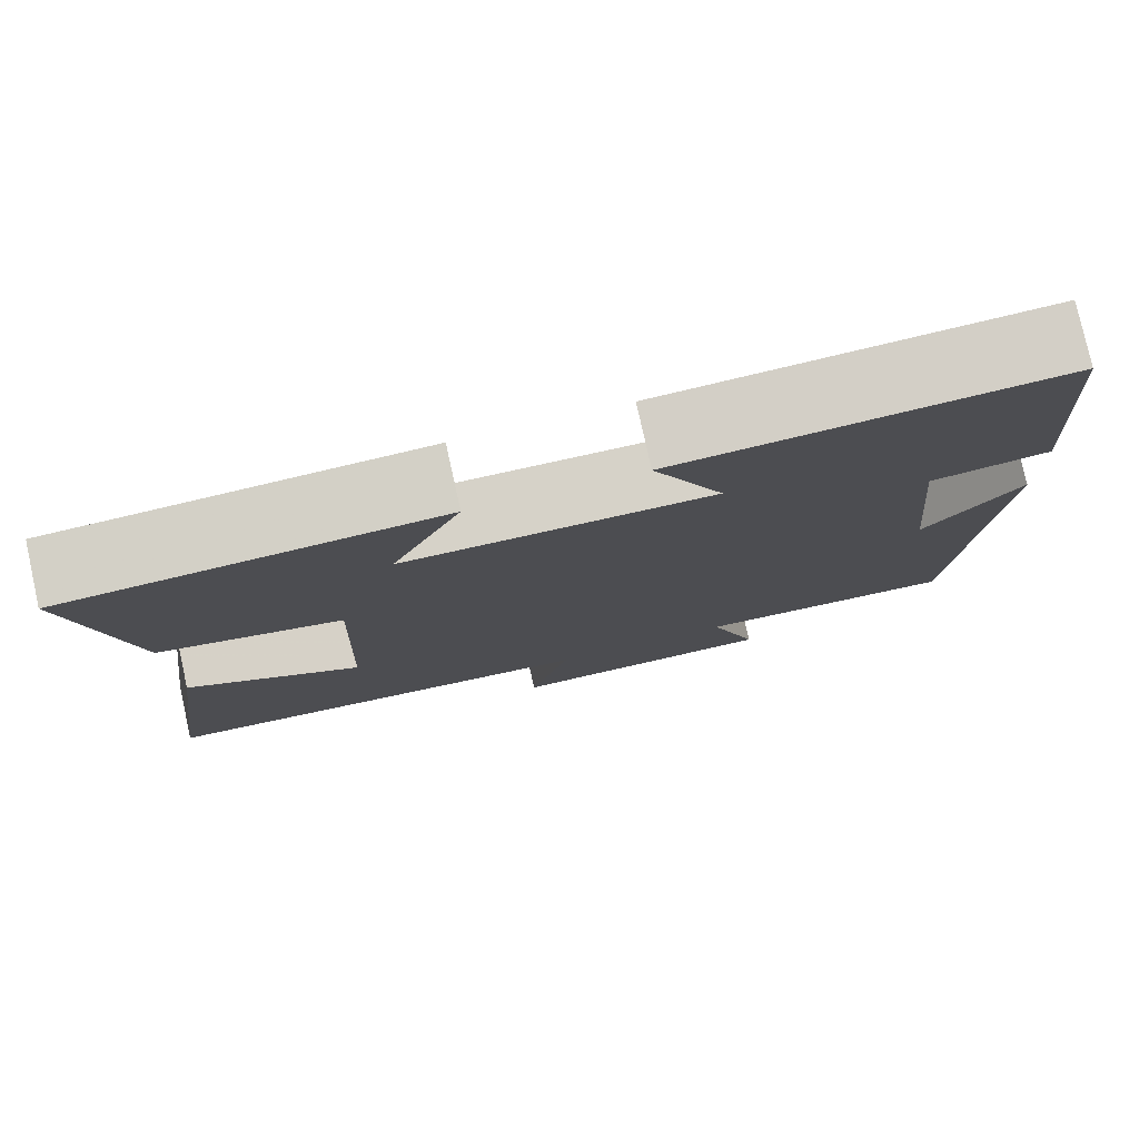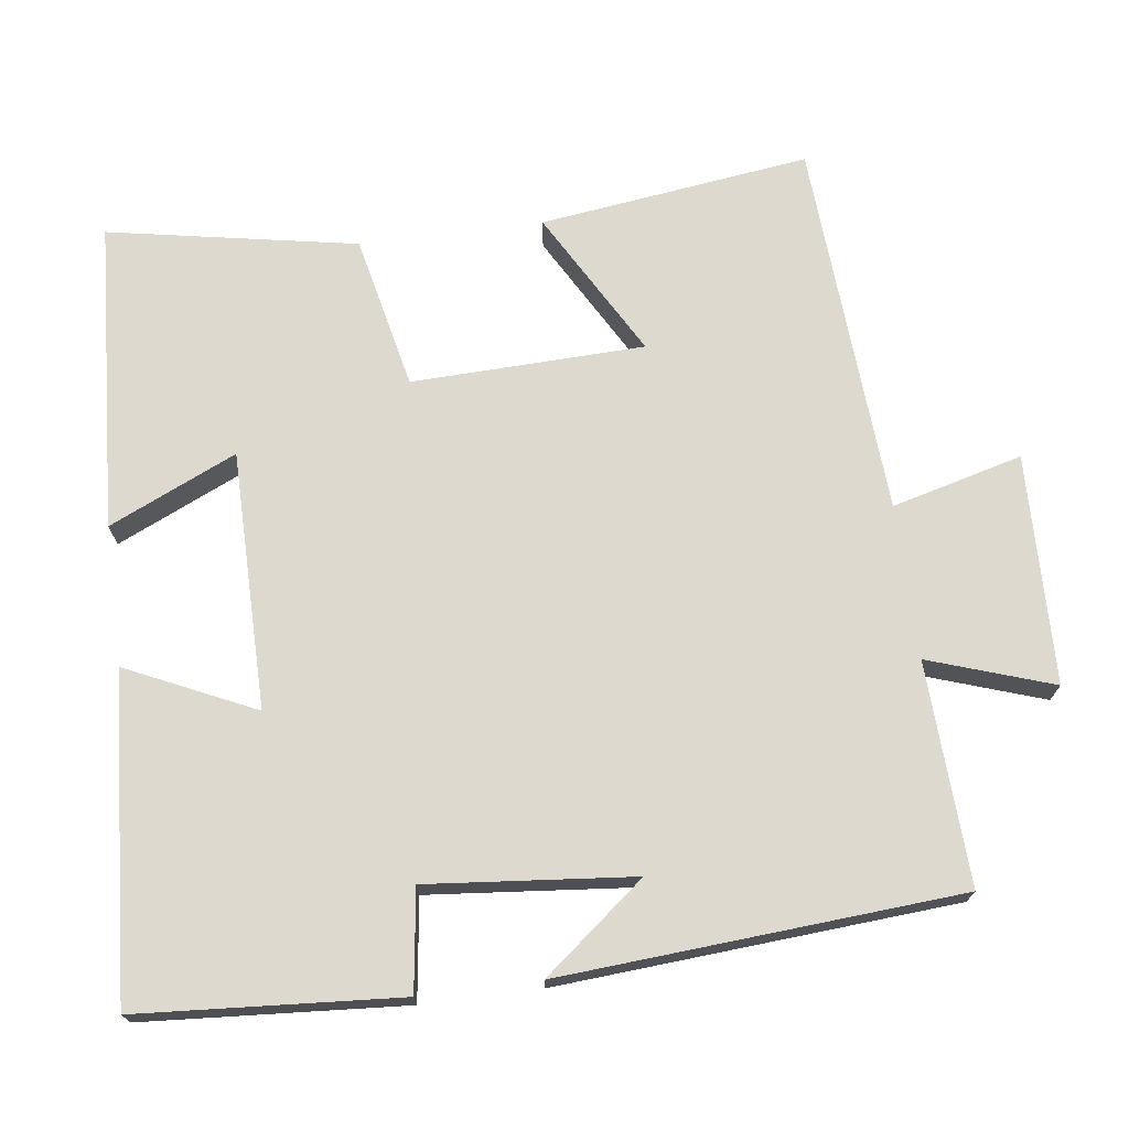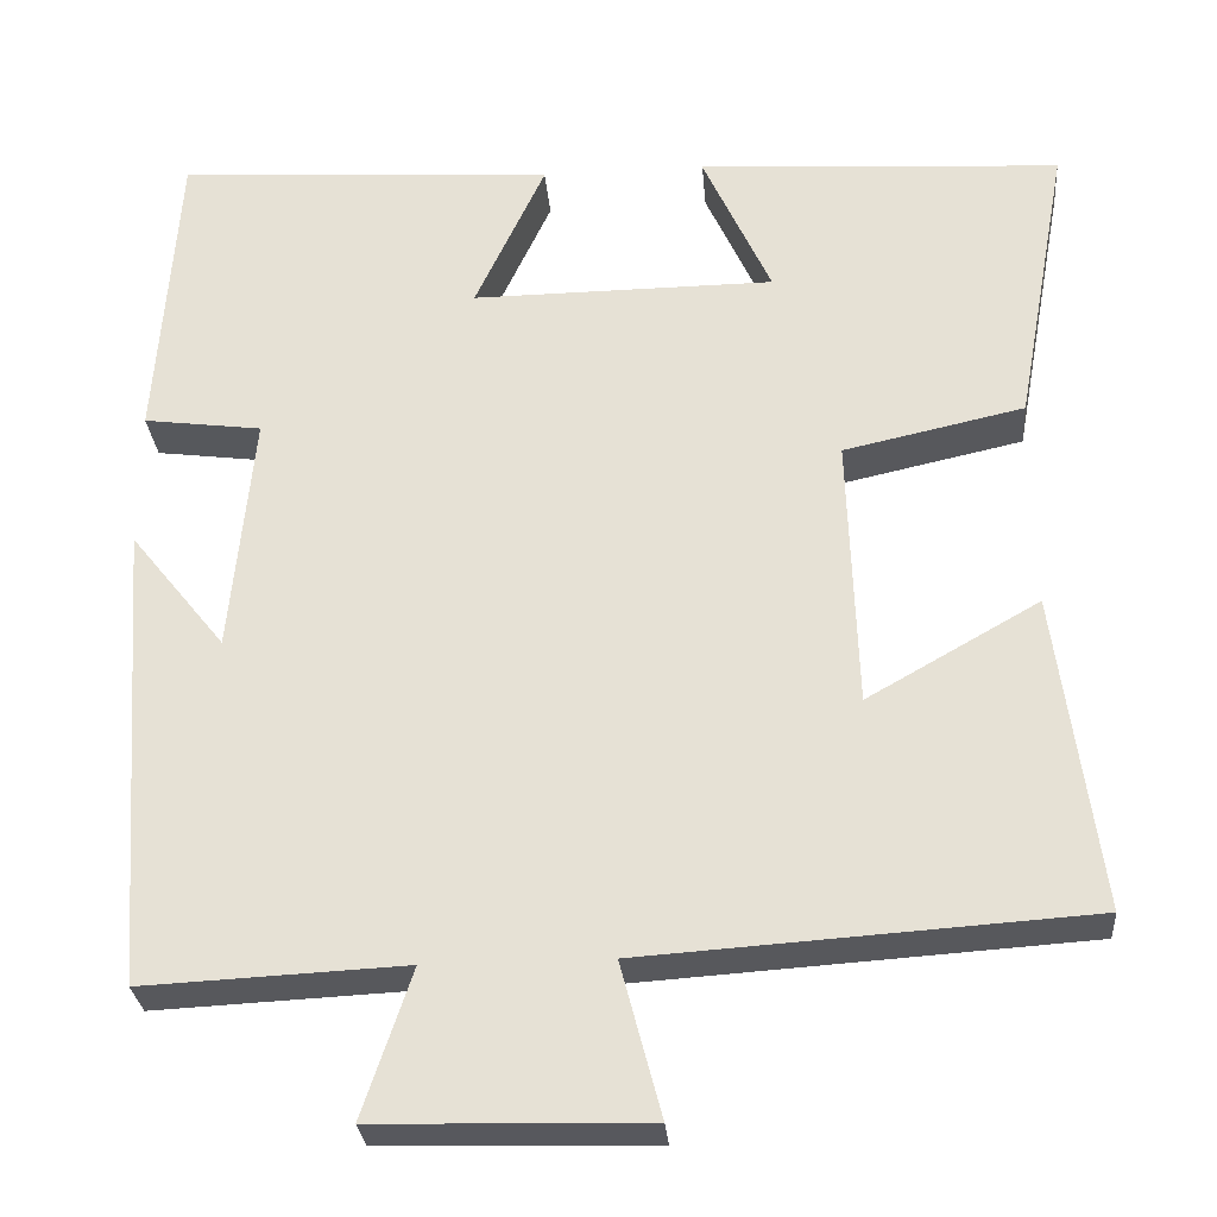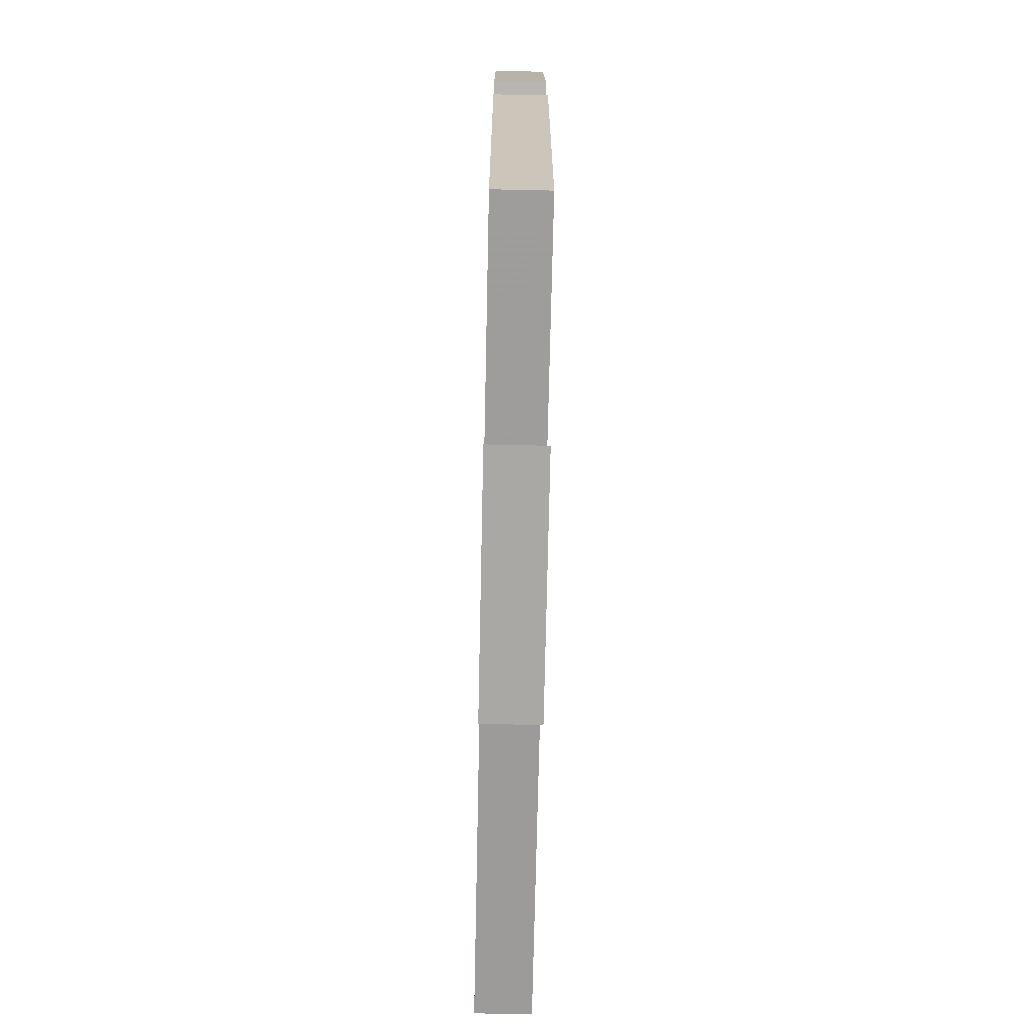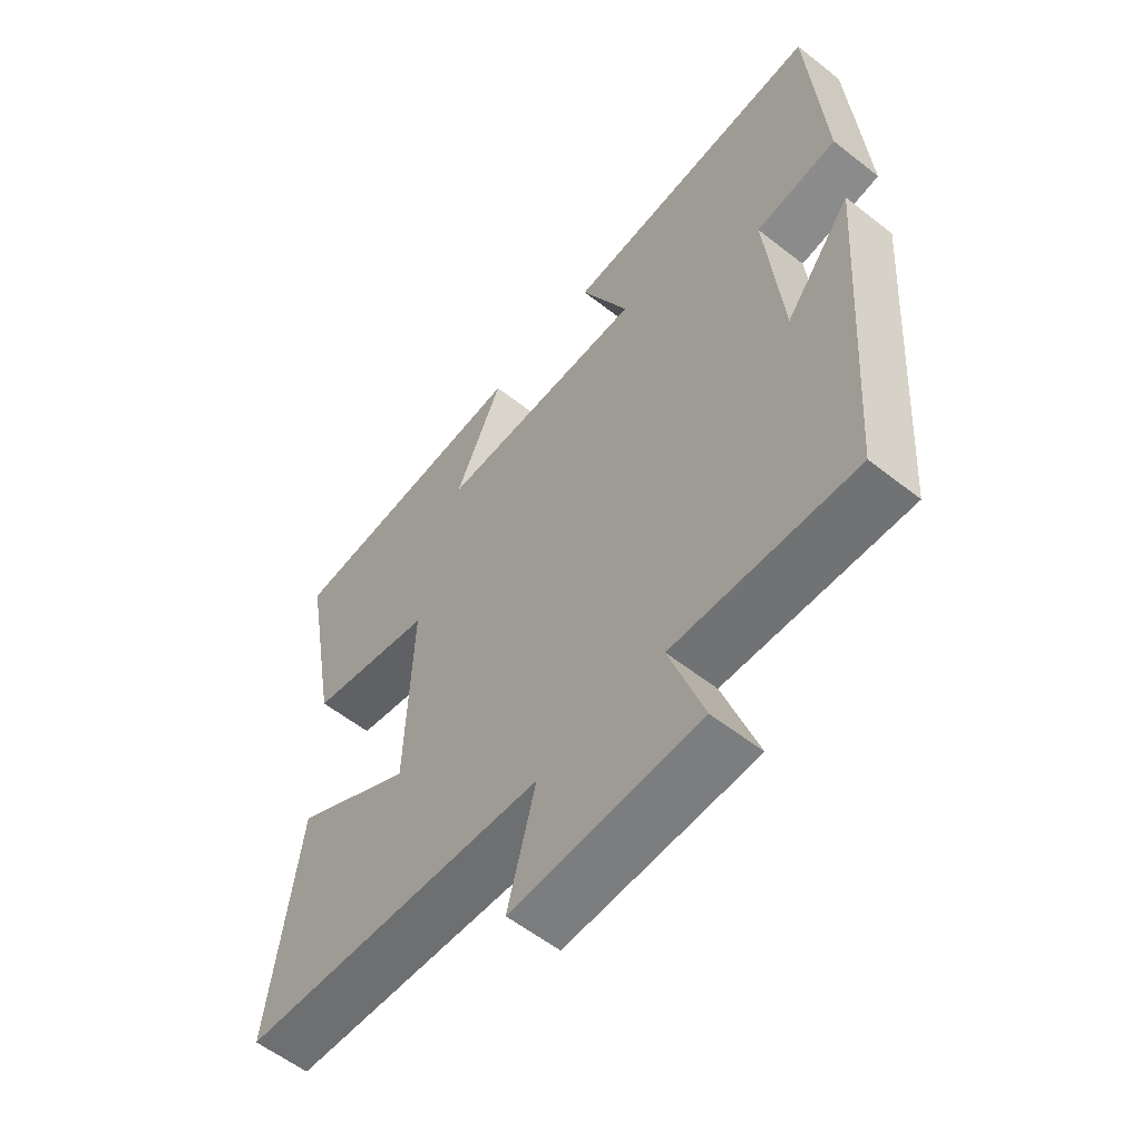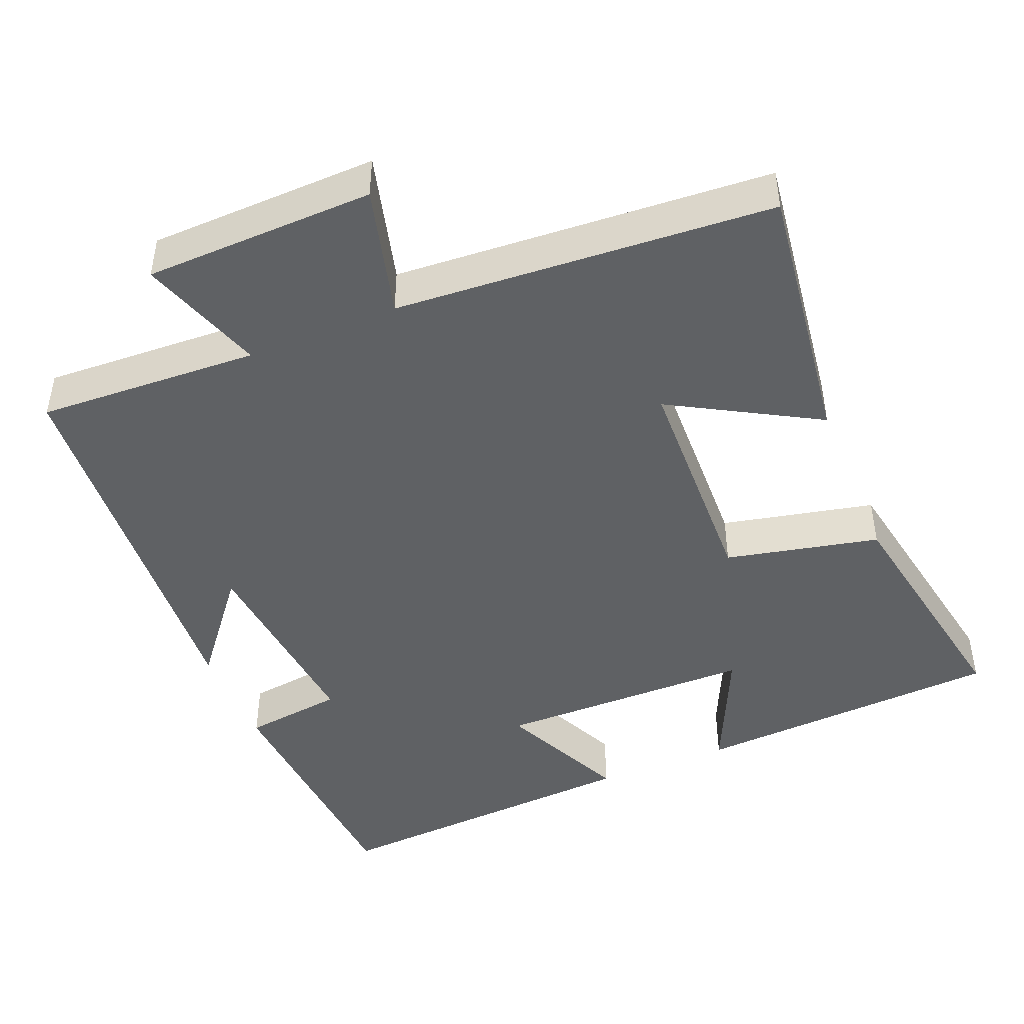
<metadata>
{"format":"obj","ext":"obj","renderer":"f3d","projection":"perspective","resolution":1024,"background":"white","views":[{"elev":78.6,"azim":-12.5,"up":"+Z"},{"elev":71.6,"azim":82.6,"up":"+Y"},{"elev":-28.9,"azim":-175.2,"up":"+Z"},{"elev":-73.4,"azim":88.8,"up":"+Z"},{"elev":-57.7,"azim":50.9,"up":"+Z"},{"elev":-45.5,"azim":-157.7,"up":"+Y"}]}
</metadata>
<code>
v 0.476 0.07 0.528
v 0.5 0.07 0.178
v 0.365 0.07 0.16
v 0.391 0.07 -0.116
v 0.5 0.07 0.02
v 0.461 0.07 -0.514
v 0.163 0.07 -0.5
v 0.219 0.07 -0.667
v -0.089 0.07 -0.675
v -0.043 0.07 -0.5
v -0.548 0.07 -0.467
v -0.5 0.07 -0.105
v -0.304 0.07 -0.216
v -0.294 0.07 0.096
v -0.5 0.07 0.141
v -0.561 0.07 0.475
v -0.145 0.07 0.5
v -0.223 0.07 0.329
v 0.123 0.07 0.327
v 0.043 0.07 0.5
v 0.476 0 0.528
v 0.5 0 0.178
v 0.365 0 0.16
v 0.391 0 -0.116
v 0.5 0 0.02
v 0.461 0 -0.514
v 0.163 0 -0.5
v 0.219 0 -0.667
v -0.089 0 -0.675
v -0.043 0 -0.5
v -0.548 0 -0.467
v -0.5 0 -0.105
v -0.304 0 -0.216
v -0.294 0 0.096
v -0.5 0 0.141
v -0.561 0 0.475
v -0.145 0 0.5
v -0.223 0 0.329
v 0.123 0 0.327
v 0.043 0 0.5
f 19 20 1 2
f 18 19 2 3
f 15 16 17 18
f 14 15 18 3
f 13 14 3 4
f 10 11 12 13
f 10 13 4
f 7 8 9 10
f 7 10 4
f 4 5 6 7
f 22 21 40 39
f 23 22 39 38
f 38 37 36 35
f 23 38 35 34
f 24 23 34 33
f 33 32 31 30
f 24 33 30
f 30 29 28 27
f 24 30 27
f 27 26 25 24
f 1 21 22 2
f 2 22 23 3
f 3 23 24 4
f 4 24 25 5
f 5 25 26 6
f 6 26 27 7
f 7 27 28 8
f 8 28 29 9
f 9 29 30 10
f 10 30 31 11
f 11 31 32 12
f 12 32 33 13
f 13 33 34 14
f 14 34 35 15
f 15 35 36 16
f 16 36 37 17
f 17 37 38 18
f 18 38 39 19
f 19 39 40 20
f 20 40 21 1

</code>
